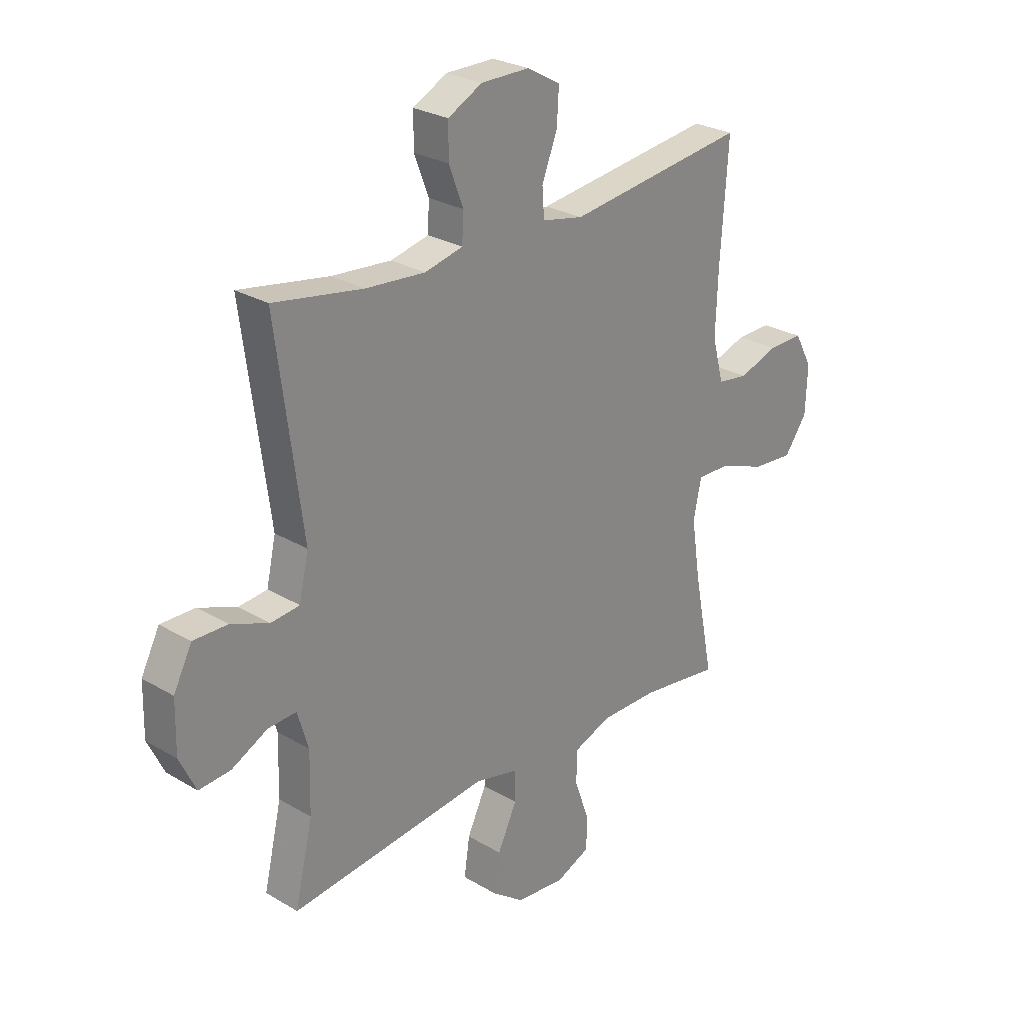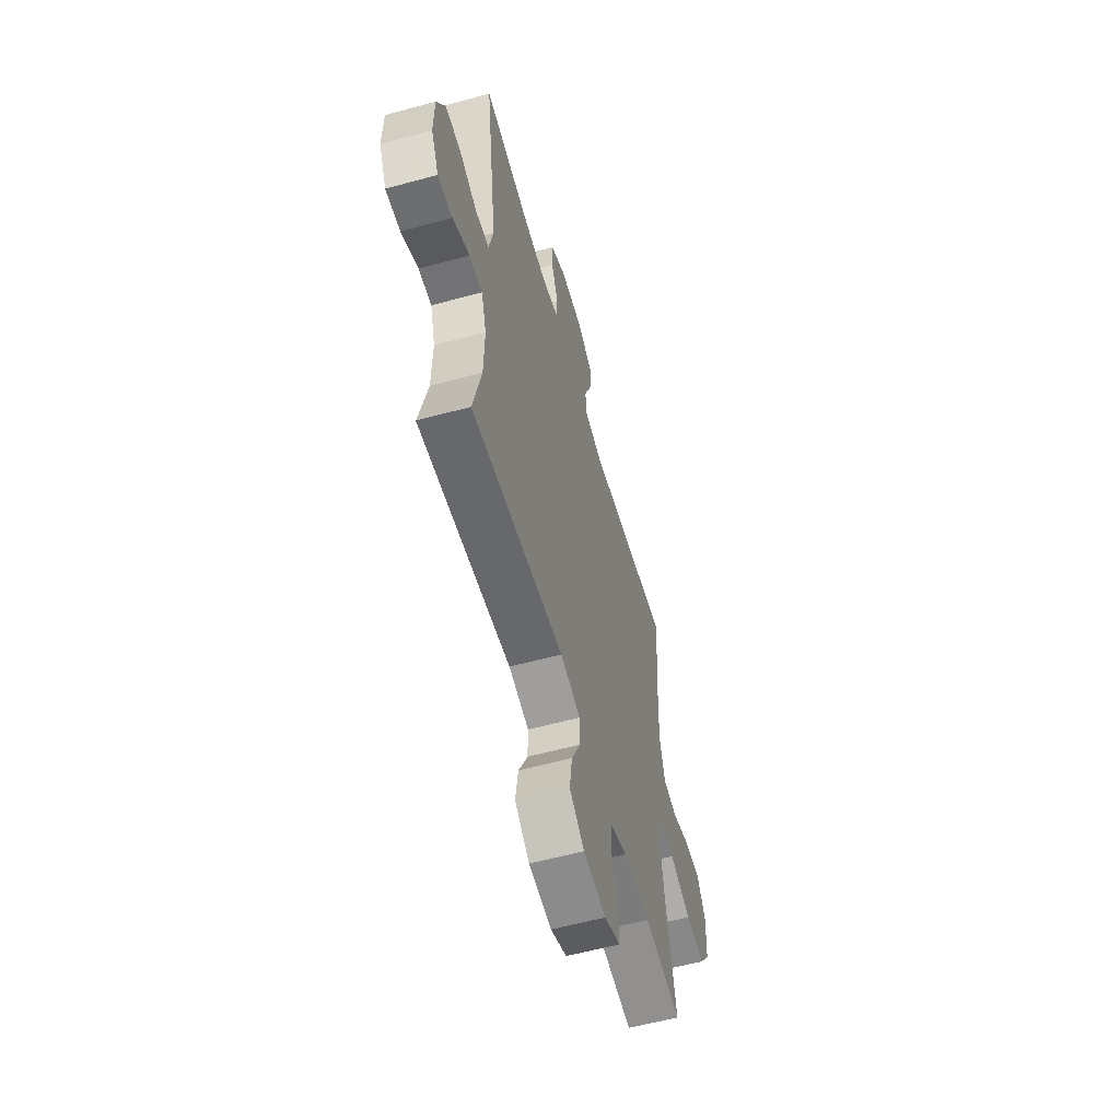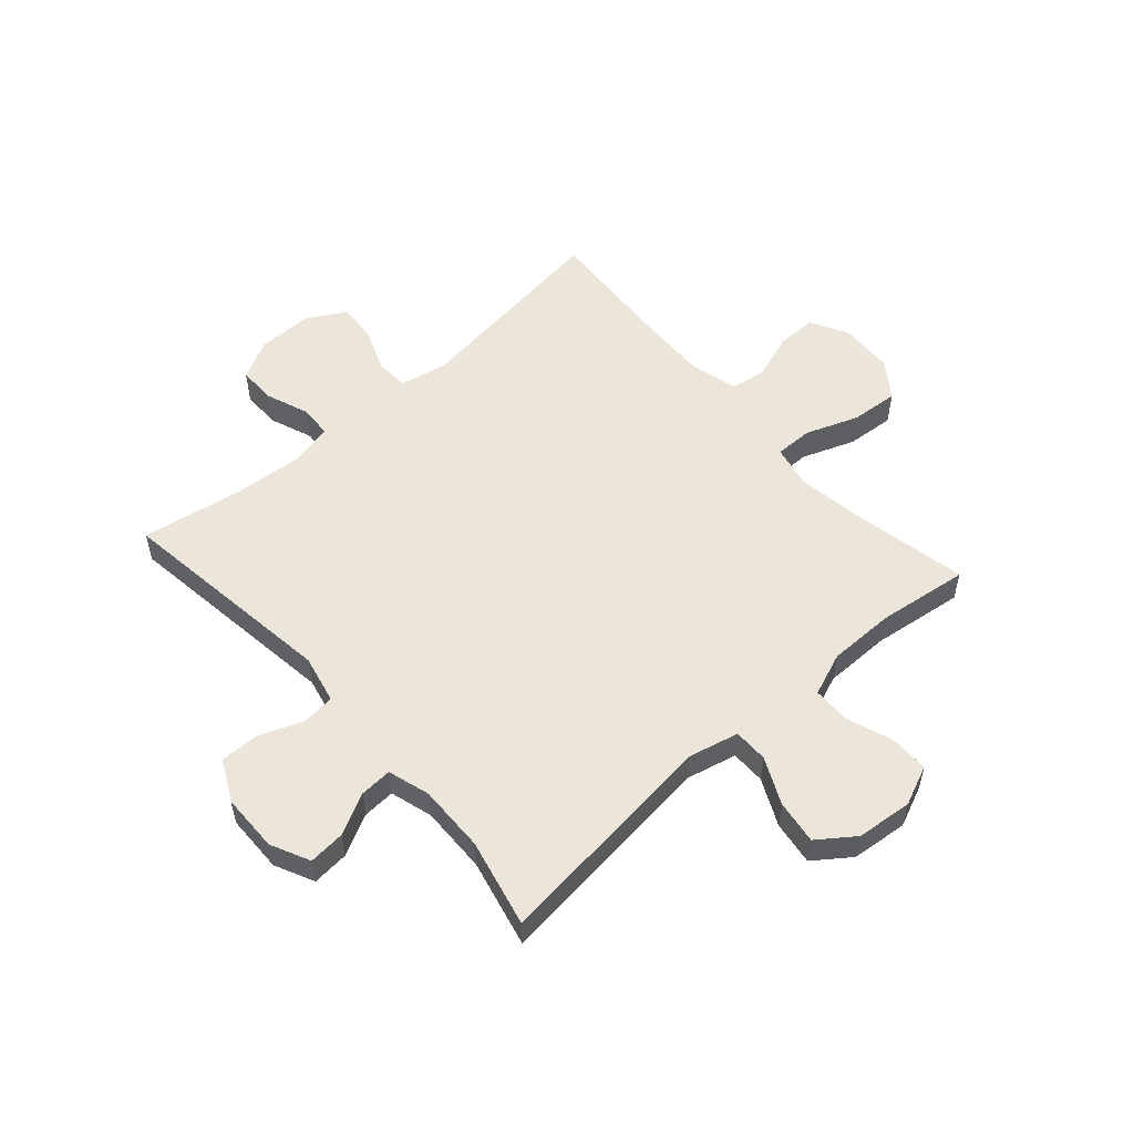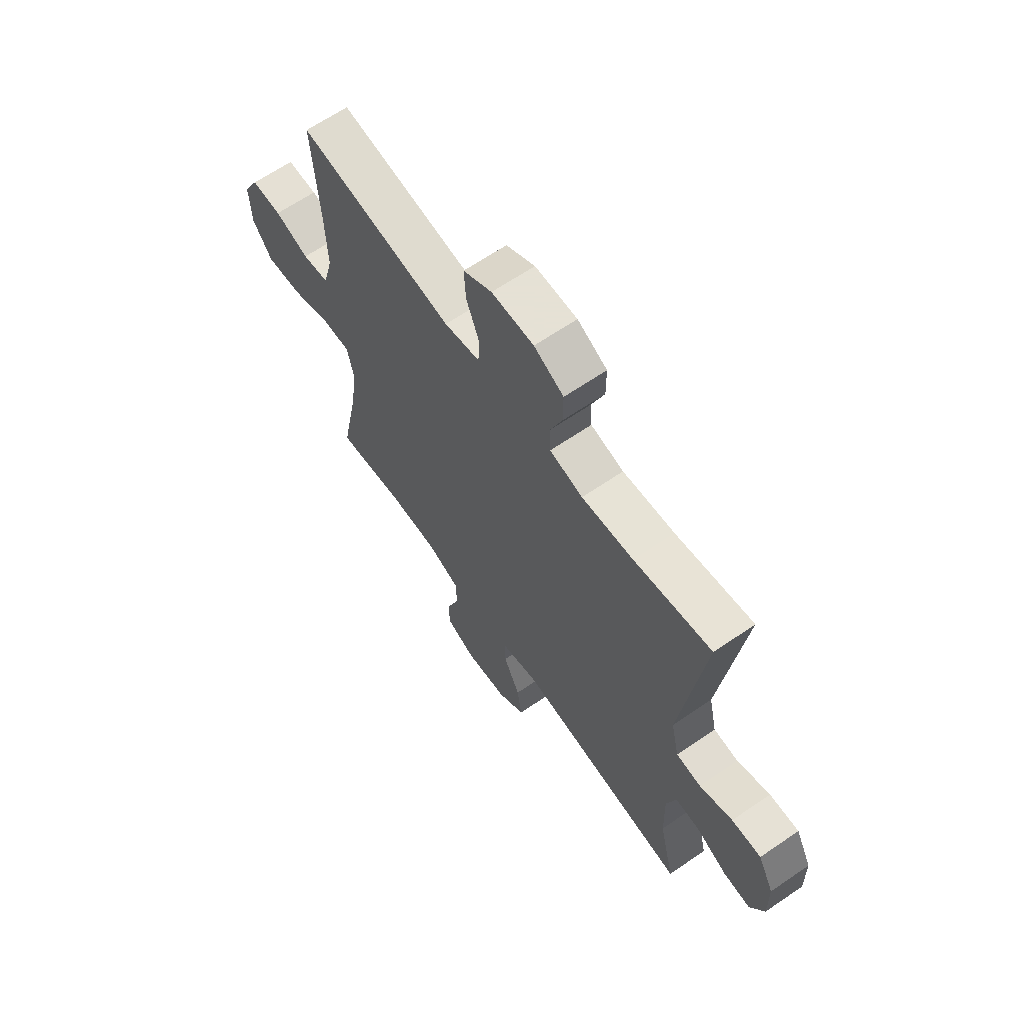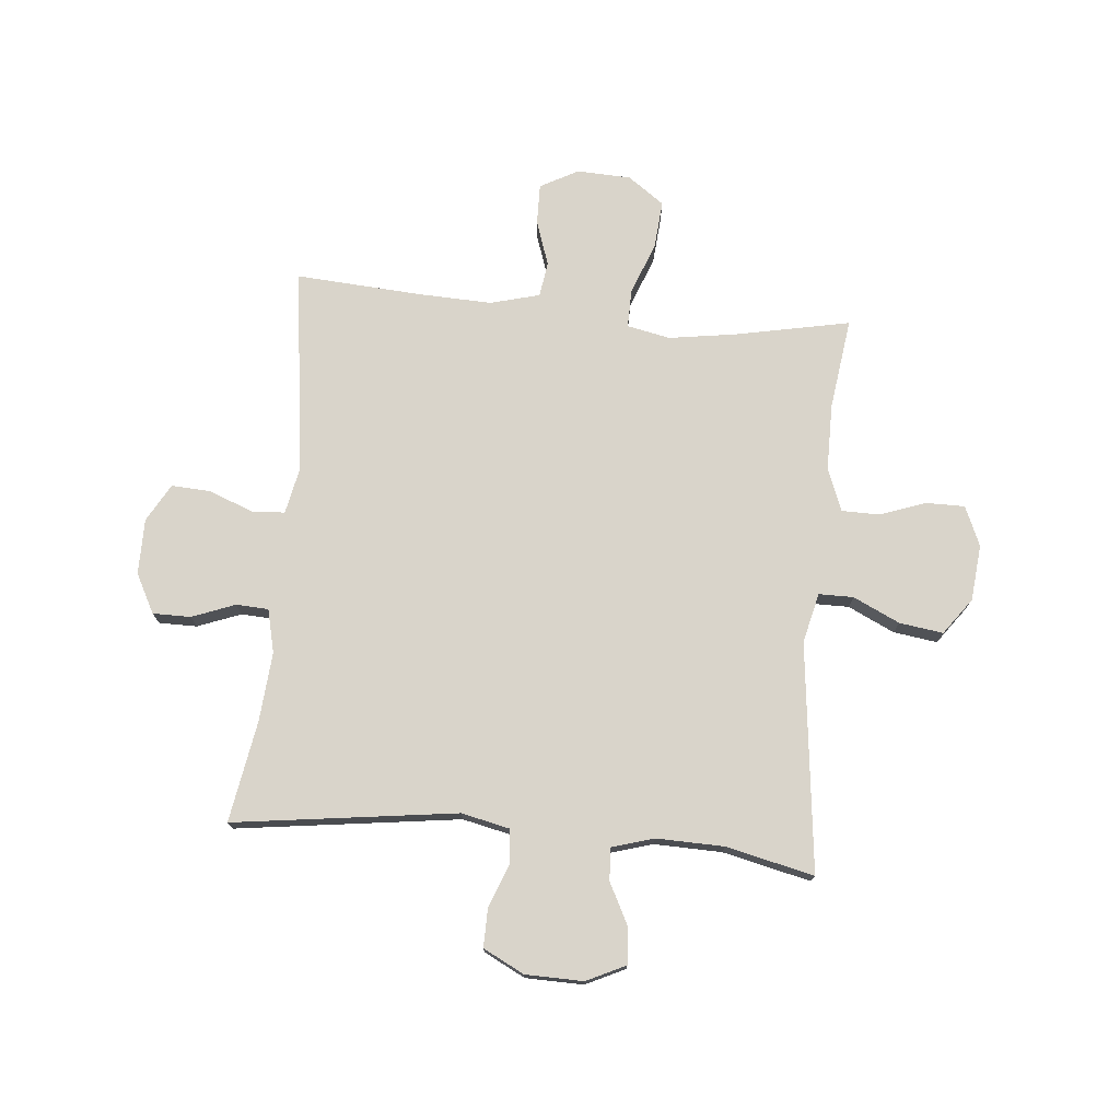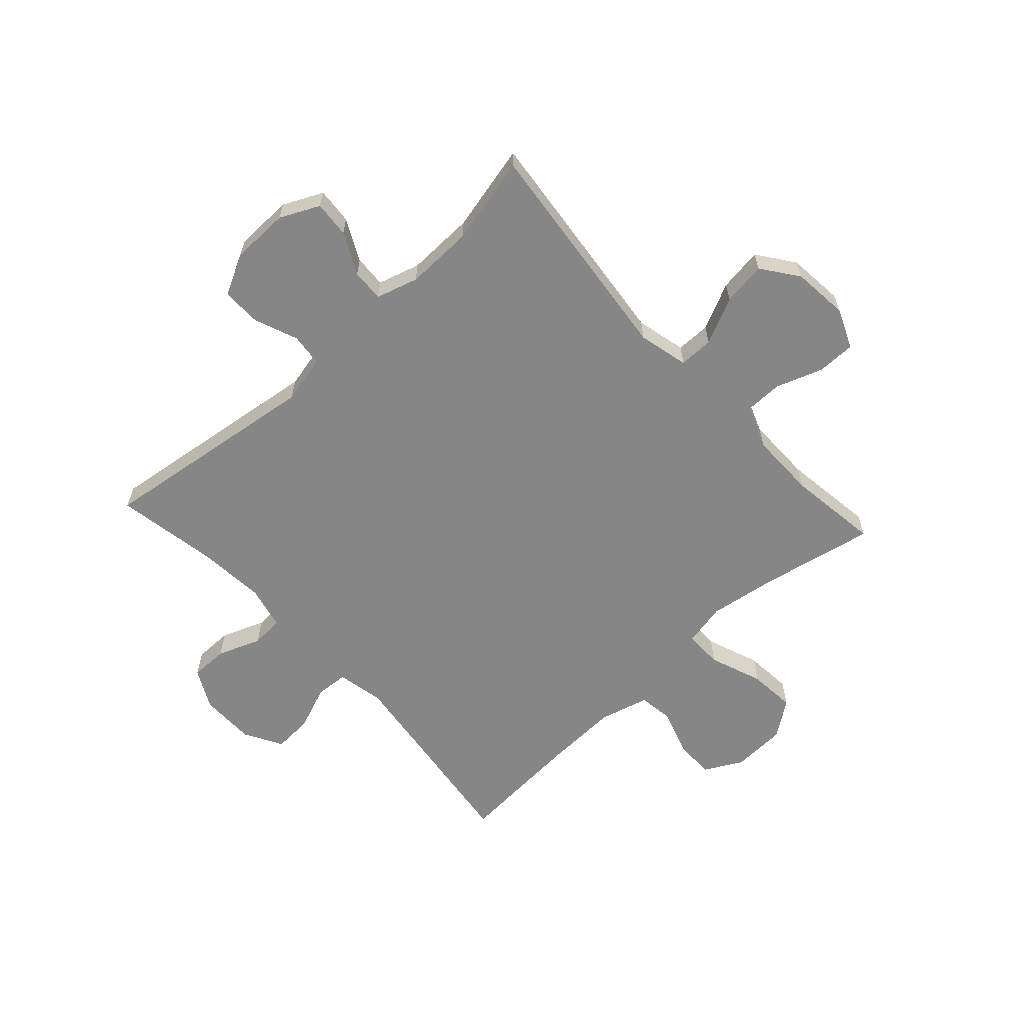
<metadata>
{"format":"obj","ext":"obj","renderer":"f3d","projection":"perspective","resolution":1024,"background":"white","views":[{"elev":26.7,"azim":132.9,"up":"+Z"},{"elev":-58.5,"azim":105.7,"up":"+Z"},{"elev":54.6,"azim":138.4,"up":"+Y"},{"elev":64.9,"azim":55.4,"up":"+Z"},{"elev":74.8,"azim":95.2,"up":"+Y"},{"elev":-62.0,"azim":132.5,"up":"+Y"}]}
</metadata>
<code>
v 0.5 0.07 -0.5
v 0.097 0.07 -0.455
v 0.009 0.07 -0.476
v 0.009 0.07 -0.537
v 0.048 0.07 -0.619
v 0.059 0.07 -0.696
v -0.005 0.07 -0.743
v -0.104 0.07 -0.753
v -0.174 0.07 -0.723
v -0.174 0.07 -0.655
v -0.145 0.07 -0.573
v -0.146 0.07 -0.507
v -0.222 0.07 -0.478
v -0.339 0.07 -0.478
v -0.5 0.07 -0.5
v -0.46 0.07 -0.299
v -0.442 0.07 -0.179
v -0.458 0.07 -0.103
v -0.525 0.07 -0.104
v -0.618 0.07 -0.139
v -0.702 0.07 -0.146
v -0.748 0.07 -0.082
v -0.752 0.07 0.013
v -0.716 0.07 0.08
v -0.645 0.07 0.079
v -0.565 0.07 0.052
v -0.503 0.07 0.061
v -0.48 0.07 0.148
v -0.485 0.07 0.279
v -0.5 0.07 0.5
v -0.137 0.07 0.453
v -0.054 0.07 0.47
v -0.05 0.07 0.527
v -0.081 0.07 0.606
v -0.085 0.07 0.675
v -0.018 0.07 0.713
v 0.08 0.07 0.713
v 0.149 0.07 0.677
v 0.149 0.07 0.61
v 0.12 0.07 0.534
v 0.123 0.07 0.477
v 0.2 0.07 0.459
v 0.32 0.07 0.469
v 0.5 0.07 0.5
v 0.448 0.07 0.106
v 0.467 0.07 0.021
v 0.525 0.07 0.015
v 0.602 0.07 0.045
v 0.671 0.07 0.046
v 0.708 0.07 -0.026
v 0.71 0.07 -0.128
v 0.677 0.07 -0.197
v 0.613 0.07 -0.192
v 0.54 0.07 -0.155
v 0.483 0.07 -0.152
v 0.461 0.07 -0.226
v 0.464 0.07 -0.345
v 0.5 0 -0.5
v 0.097 0 -0.455
v 0.009 0 -0.476
v 0.009 0 -0.537
v 0.048 0 -0.619
v 0.059 0 -0.696
v -0.005 0 -0.743
v -0.104 0 -0.753
v -0.174 0 -0.723
v -0.174 0 -0.655
v -0.145 0 -0.573
v -0.146 0 -0.507
v -0.222 0 -0.478
v -0.339 0 -0.478
v -0.5 0 -0.5
v -0.46 0 -0.299
v -0.442 0 -0.179
v -0.458 0 -0.103
v -0.525 0 -0.104
v -0.618 0 -0.139
v -0.702 0 -0.146
v -0.748 0 -0.082
v -0.752 0 0.013
v -0.716 0 0.08
v -0.645 0 0.079
v -0.565 0 0.052
v -0.503 0 0.061
v -0.48 0 0.148
v -0.485 0 0.279
v -0.5 0 0.5
v -0.137 0 0.453
v -0.054 0 0.47
v -0.05 0 0.527
v -0.081 0 0.606
v -0.085 0 0.675
v -0.018 0 0.713
v 0.08 0 0.713
v 0.149 0 0.677
v 0.149 0 0.61
v 0.12 0 0.534
v 0.123 0 0.477
v 0.2 0 0.459
v 0.32 0 0.469
v 0.5 0 0.5
v 0.448 0 0.106
v 0.467 0 0.021
v 0.525 0 0.015
v 0.602 0 0.045
v 0.671 0 0.046
v 0.708 0 -0.026
v 0.71 0 -0.128
v 0.677 0 -0.197
v 0.613 0 -0.192
v 0.54 0 -0.155
v 0.483 0 -0.152
v 0.461 0 -0.226
v 0.464 0 -0.345
f 52 53 54
f 51 52 54
f 50 51 54
f 49 50 54
f 48 49 54
f 47 48 54
f 46 47 54 55
f 45 46 55 56
f 43 44 45
f 45 56 57
f 43 45 57
f 42 43 57
f 38 39 40
f 37 38 40
f 36 37 40
f 35 36 40
f 34 35 40
f 33 34 40
f 32 33 40 41
f 57 1 2
f 42 57 2
f 41 42 2
f 32 41 2
f 31 32 2
f 24 25 26
f 23 24 26
f 22 23 26
f 21 22 26
f 20 21 26
f 19 20 26
f 18 19 26 27
f 14 15 16
f 13 14 16 17
f 12 13 17 18
f 9 10 11
f 8 9 11
f 7 8 11
f 6 7 11
f 5 6 11
f 4 5 11
f 3 4 11 12
f 3 12 18
f 2 3 18
f 31 2 18
f 30 31 18
f 29 30 18
f 28 29 18
f 18 27 28
f 111 110 109
f 111 109 108
f 111 108 107
f 111 107 106
f 111 106 105
f 111 105 104
f 112 111 104 103
f 113 112 103 102
f 102 101 100
f 114 113 102
f 114 102 100
f 114 100 99
f 97 96 95
f 97 95 94
f 97 94 93
f 97 93 92
f 97 92 91
f 97 91 90
f 98 97 90 89
f 59 58 114
f 59 114 99
f 59 99 98
f 59 98 89
f 59 89 88
f 83 82 81
f 83 81 80
f 83 80 79
f 83 79 78
f 83 78 77
f 83 77 76
f 84 83 76 75
f 73 72 71
f 74 73 71 70
f 75 74 70 69
f 68 67 66
f 68 66 65
f 68 65 64
f 68 64 63
f 68 63 62
f 68 62 61
f 69 68 61 60
f 75 69 60
f 75 60 59
f 75 59 88
f 75 88 87
f 75 87 86
f 75 86 85
f 85 84 75
f 1 58 59 2
f 2 59 60 3
f 3 60 61 4
f 4 61 62 5
f 5 62 63 6
f 6 63 64 7
f 7 64 65 8
f 8 65 66 9
f 9 66 67 10
f 10 67 68 11
f 11 68 69 12
f 12 69 70 13
f 13 70 71 14
f 14 71 72 15
f 15 72 73 16
f 16 73 74 17
f 17 74 75 18
f 18 75 76 19
f 19 76 77 20
f 20 77 78 21
f 21 78 79 22
f 22 79 80 23
f 23 80 81 24
f 24 81 82 25
f 25 82 83 26
f 26 83 84 27
f 27 84 85 28
f 28 85 86 29
f 29 86 87 30
f 30 87 88 31
f 31 88 89 32
f 32 89 90 33
f 33 90 91 34
f 34 91 92 35
f 35 92 93 36
f 36 93 94 37
f 37 94 95 38
f 38 95 96 39
f 39 96 97 40
f 40 97 98 41
f 41 98 99 42
f 42 99 100 43
f 43 100 101 44
f 44 101 102 45
f 45 102 103 46
f 46 103 104 47
f 47 104 105 48
f 48 105 106 49
f 49 106 107 50
f 50 107 108 51
f 51 108 109 52
f 52 109 110 53
f 53 110 111 54
f 54 111 112 55
f 55 112 113 56
f 56 113 114 57
f 57 114 58 1

</code>
